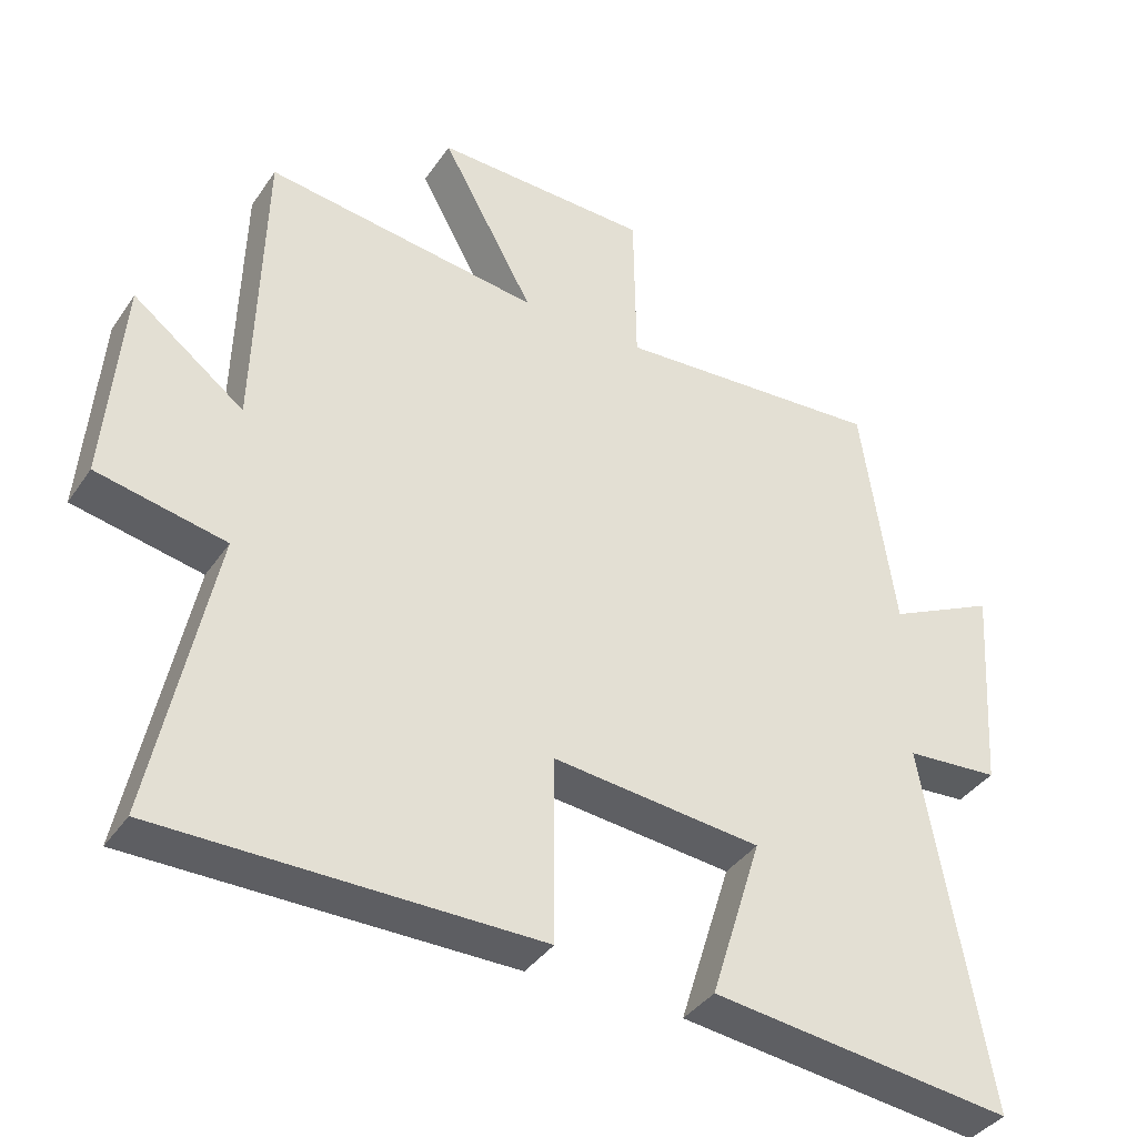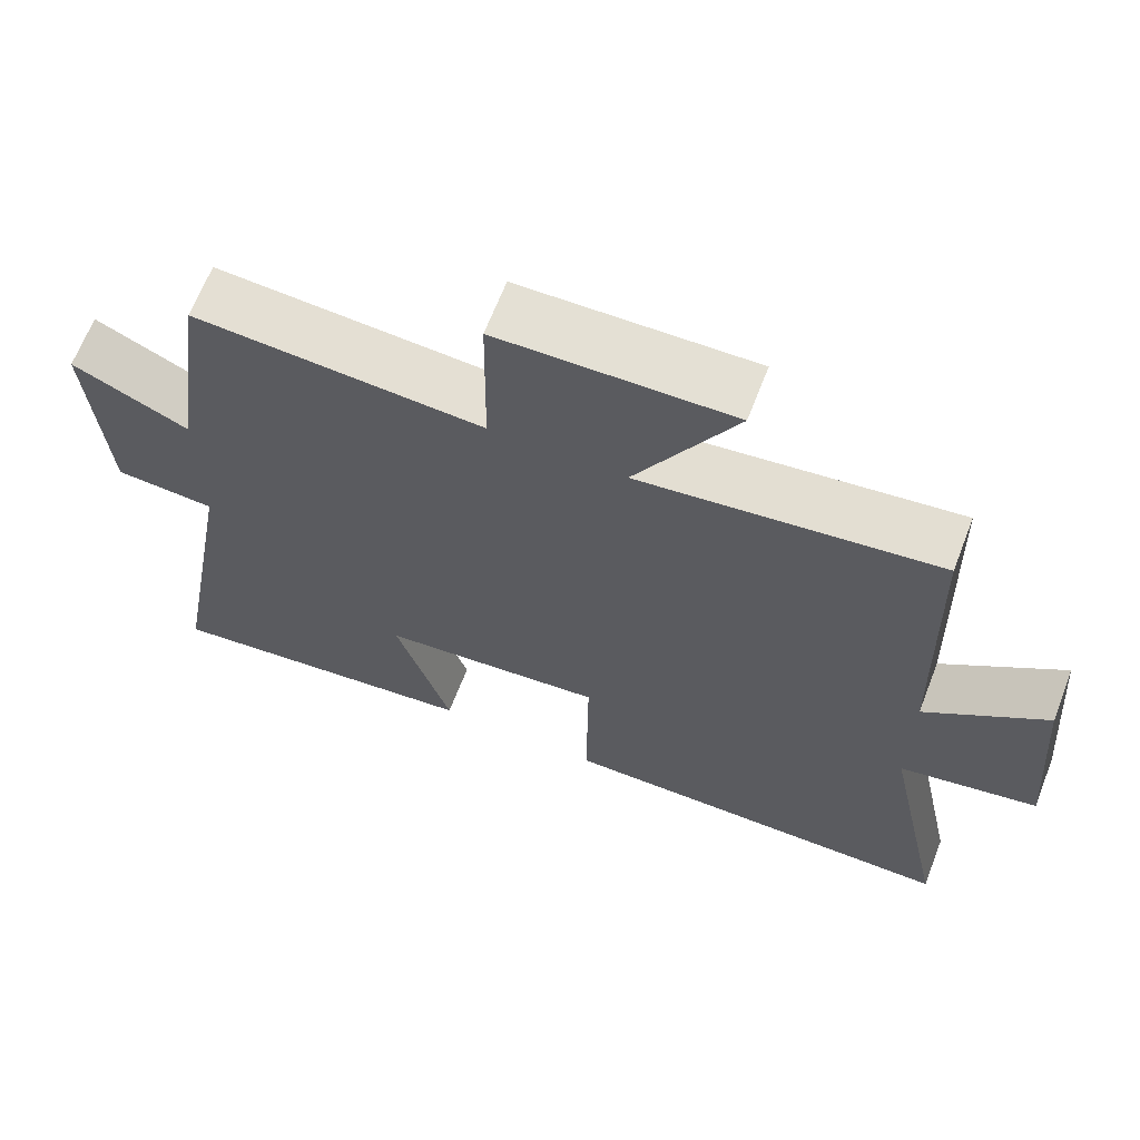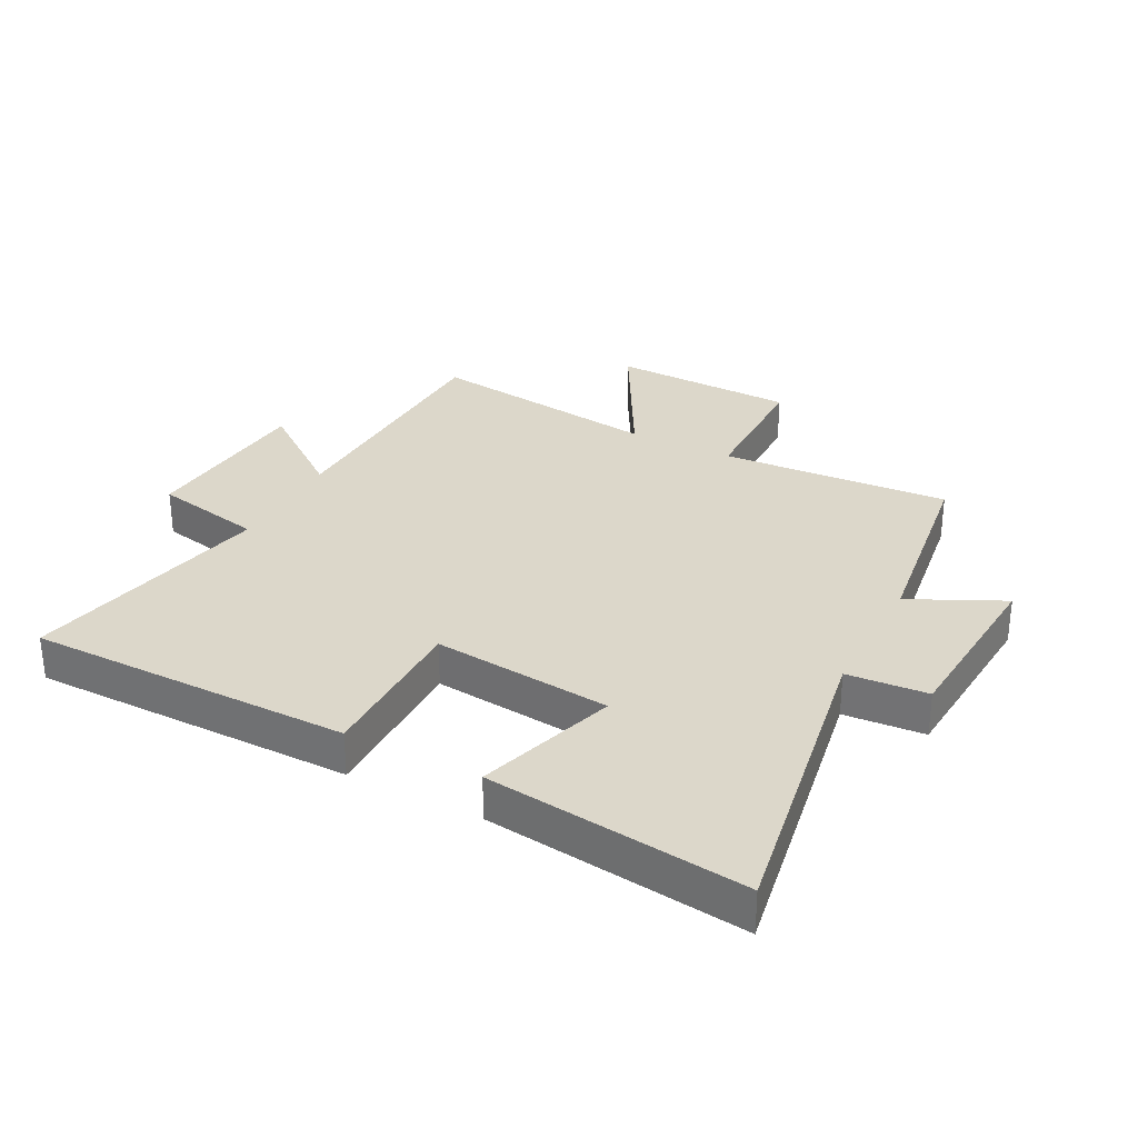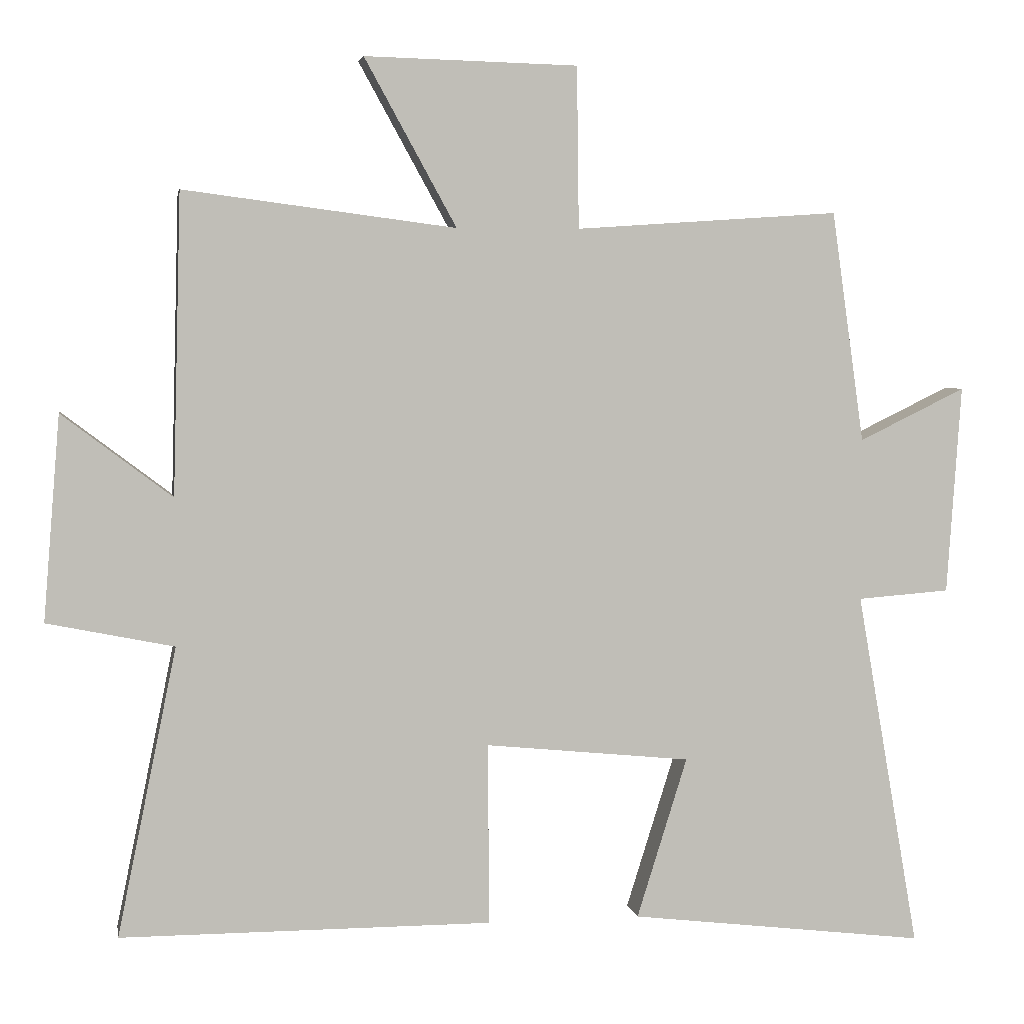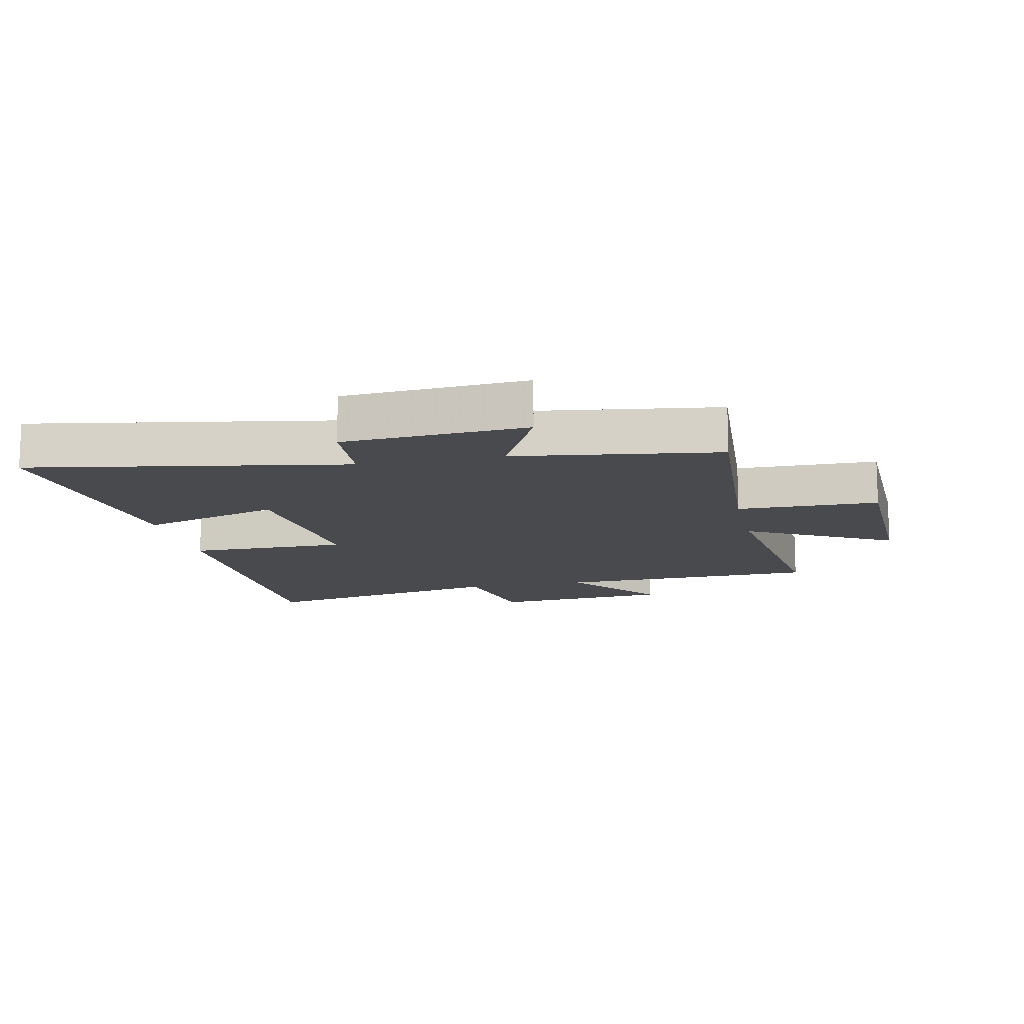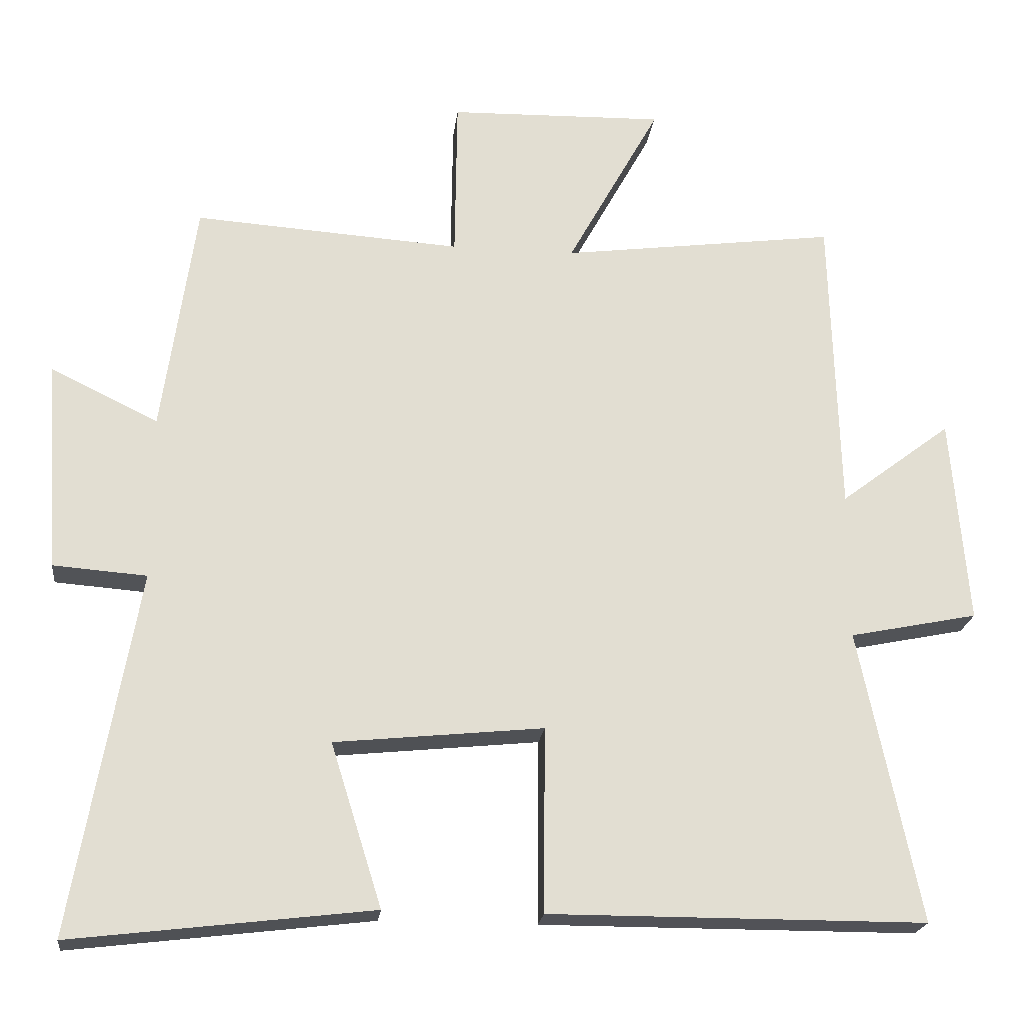
<metadata>
{"format":"obj","ext":"obj","renderer":"f3d","projection":"perspective","resolution":1024,"background":"white","views":[{"elev":-38.3,"azim":149.5,"up":"+Z"},{"elev":66.1,"azim":21.2,"up":"+Z"},{"elev":30.5,"azim":-152.3,"up":"+Y"},{"elev":4.5,"azim":170.1,"up":"+Z"},{"elev":-13.0,"azim":-77.8,"up":"+Y"},{"elev":-21.4,"azim":-6.7,"up":"+Z"}]}
</metadata>
<code>
v 0.488 0.07 0.551
v 0.5 0.07 0.123
v 0.657 0.07 0.242
v 0.681 0.07 -0.05
v 0.5 0.07 -0.087
v 0.585 0.07 -0.499
v 0.054 0.07 -0.5
v 0.056 0.07 -0.24
v -0.238 0.07 -0.27
v -0.166 0.07 -0.5
v -0.59 0.07 -0.551
v -0.5 0.07 -0.039
v -0.632 0.07 -0.029
v -0.652 0.07 0.269
v -0.5 0.07 0.195
v -0.453 0.07 0.525
v -0.076 0.07 0.5
v -0.073 0.07 0.73
v 0.231 0.07 0.738
v 0.1 0.07 0.5
v 0.488 0 0.551
v 0.5 0 0.123
v 0.657 0 0.242
v 0.681 0 -0.05
v 0.5 0 -0.087
v 0.585 0 -0.499
v 0.054 0 -0.5
v 0.056 0 -0.24
v -0.238 0 -0.27
v -0.166 0 -0.5
v -0.59 0 -0.551
v -0.5 0 -0.039
v -0.632 0 -0.029
v -0.652 0 0.269
v -0.5 0 0.195
v -0.453 0 0.525
v -0.076 0 0.5
v -0.073 0 0.73
v 0.231 0 0.738
v 0.1 0 0.5
f 17 18 19 20
f 15 16 17
f 15 17 20
f 12 13 14 15
f 20 1 2
f 15 20 2
f 12 15 2
f 9 10 11 12
f 8 9 12 2
f 5 6 7 8
f 2 3 4 5
f 2 5 8
f 40 39 38 37
f 37 36 35
f 40 37 35
f 35 34 33 32
f 22 21 40
f 22 40 35
f 22 35 32
f 32 31 30 29
f 22 32 29 28
f 28 27 26 25
f 25 24 23 22
f 28 25 22
f 1 21 22 2
f 2 22 23 3
f 3 23 24 4
f 4 24 25 5
f 5 25 26 6
f 6 26 27 7
f 7 27 28 8
f 8 28 29 9
f 9 29 30 10
f 10 30 31 11
f 11 31 32 12
f 12 32 33 13
f 13 33 34 14
f 14 34 35 15
f 15 35 36 16
f 16 36 37 17
f 17 37 38 18
f 18 38 39 19
f 19 39 40 20
f 20 40 21 1

</code>
